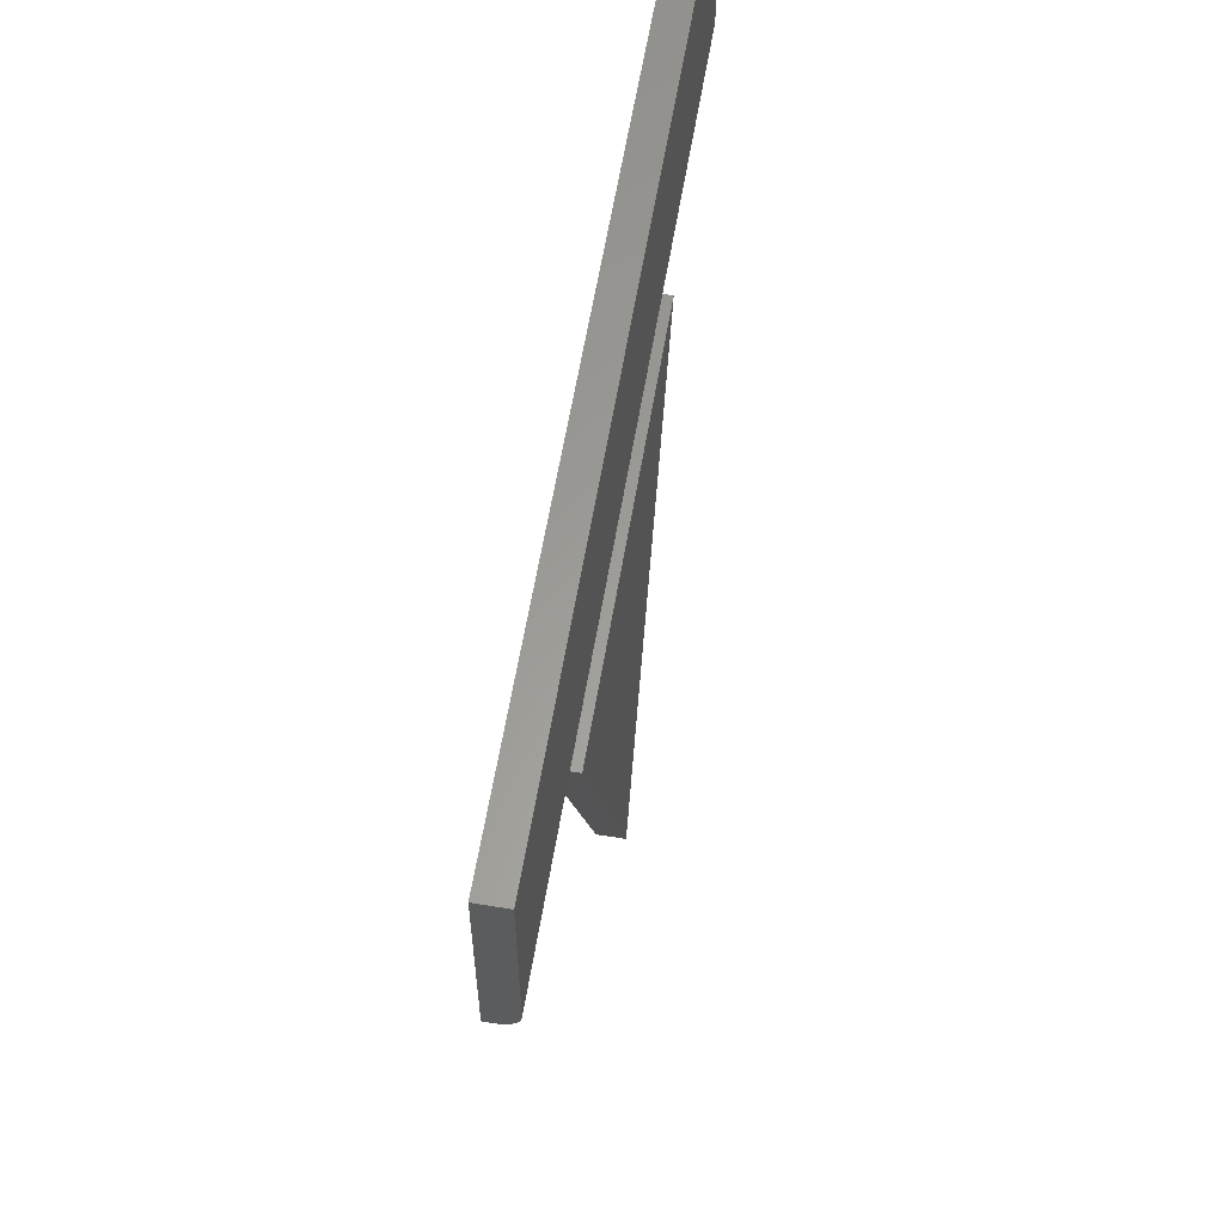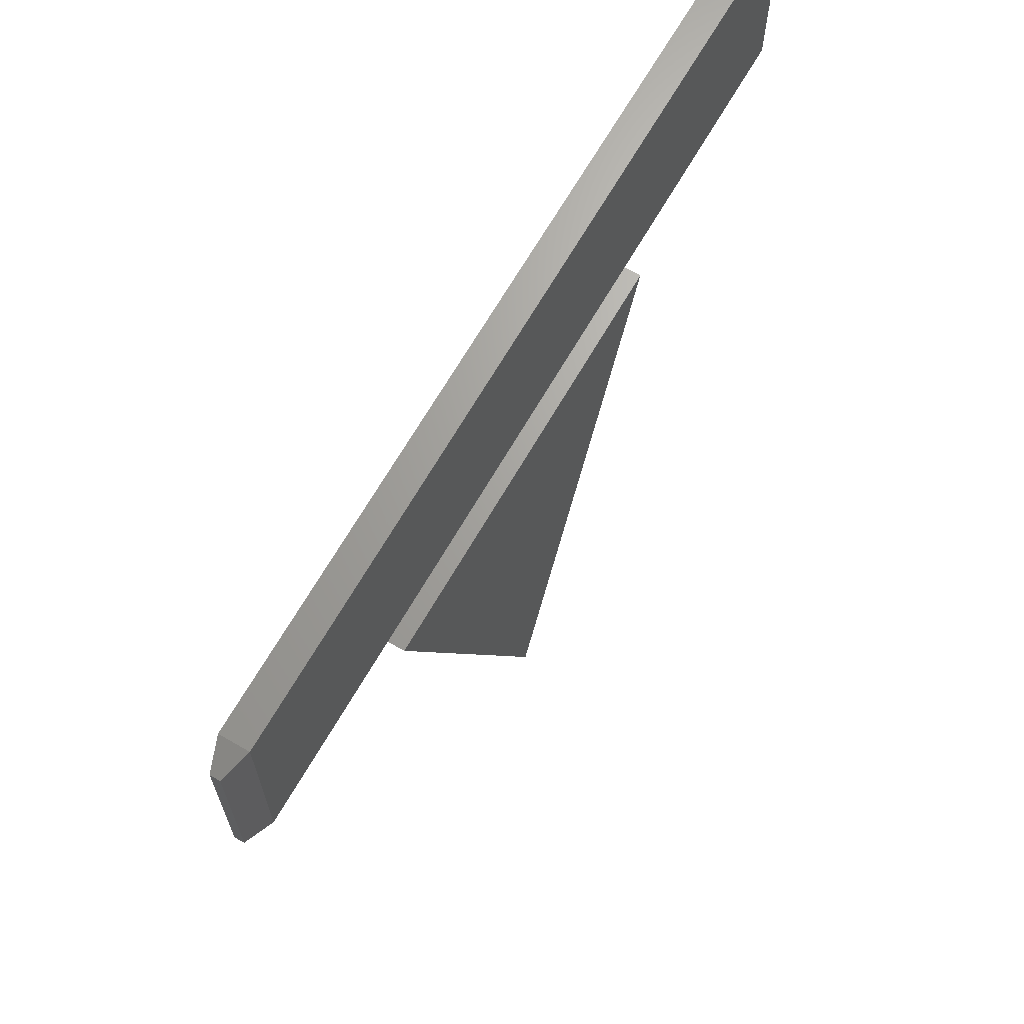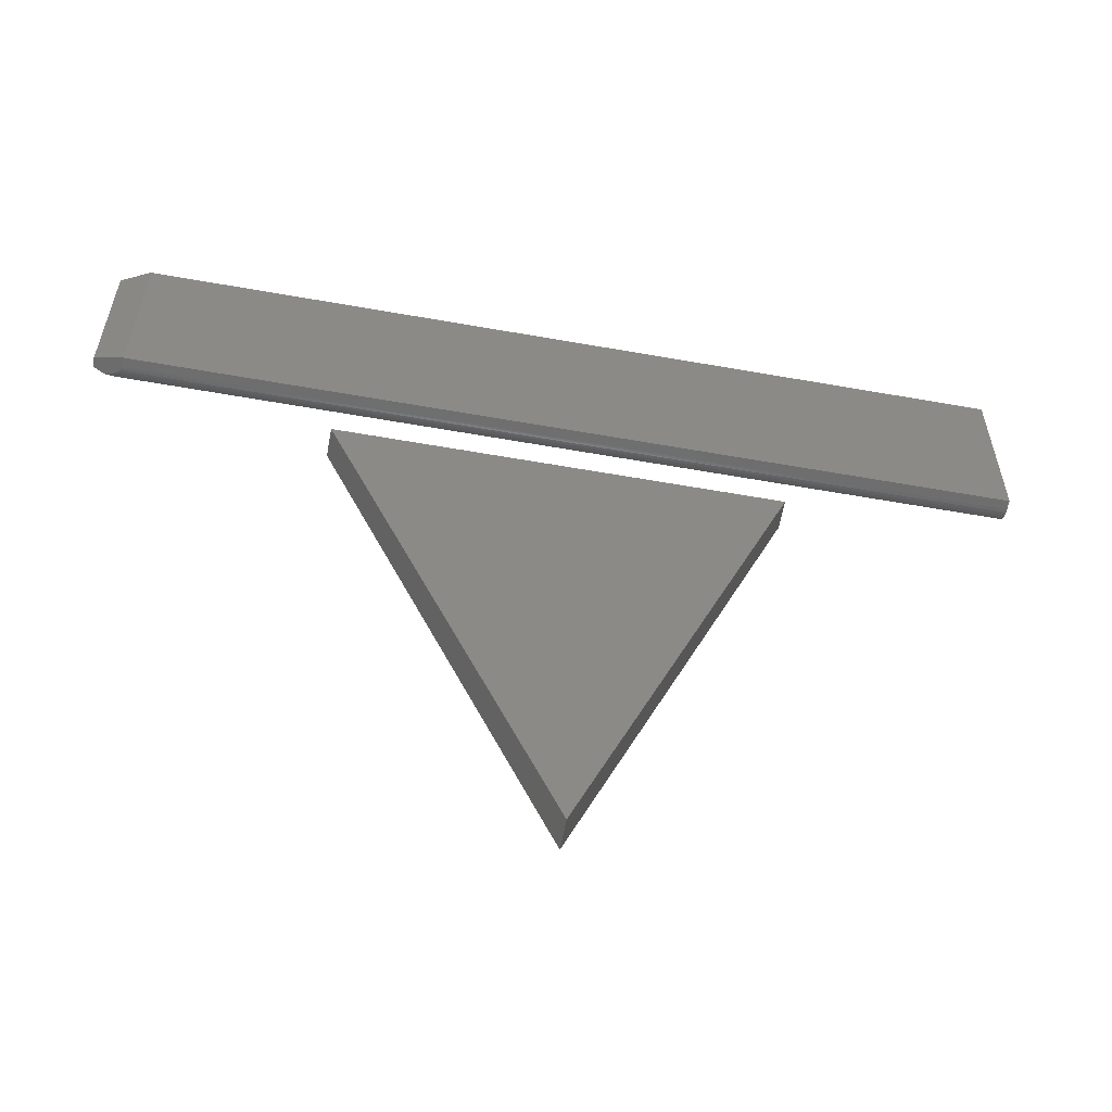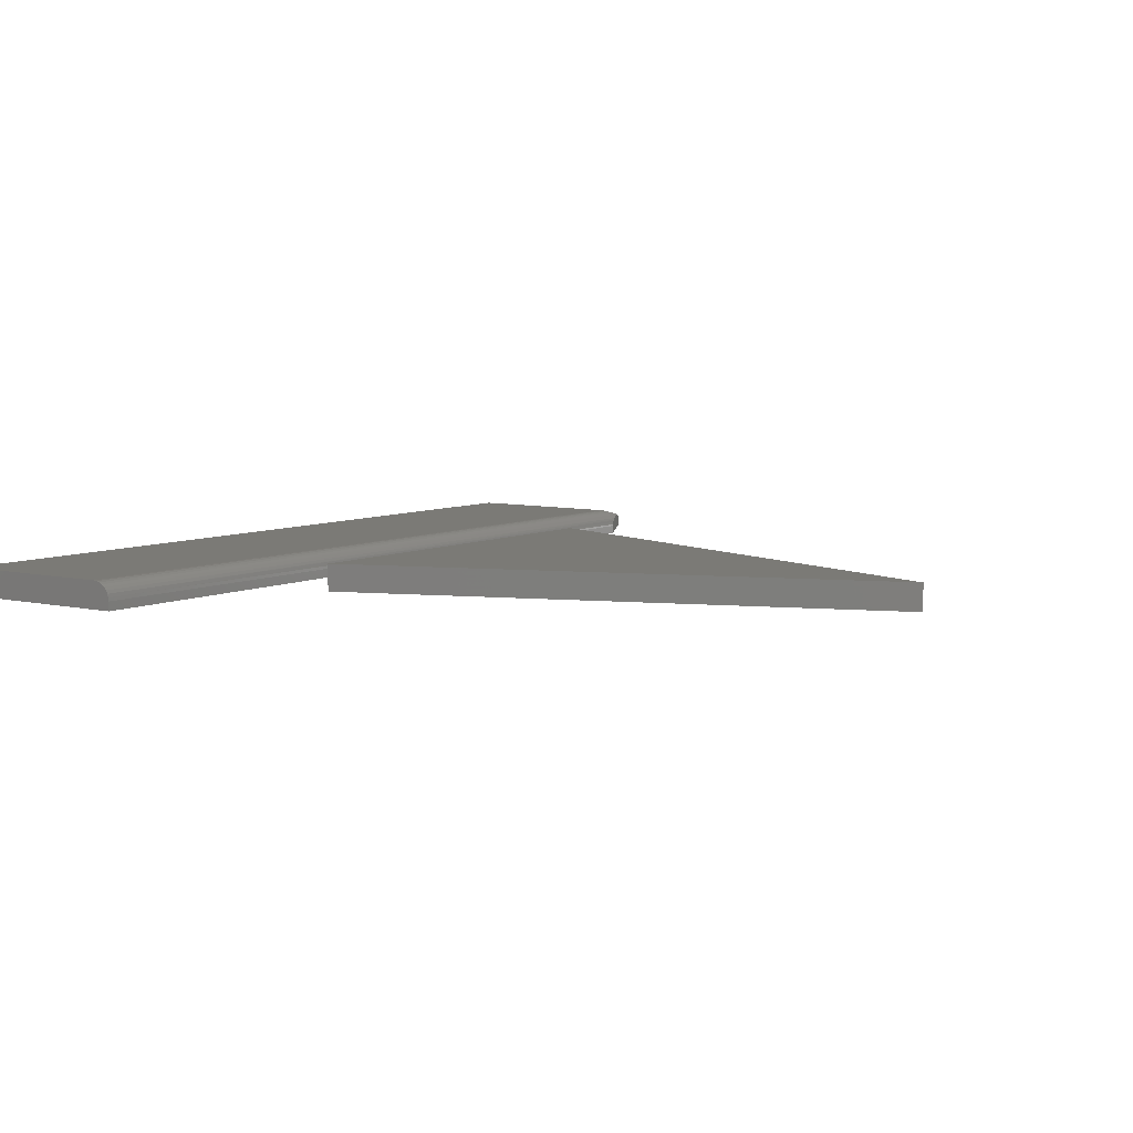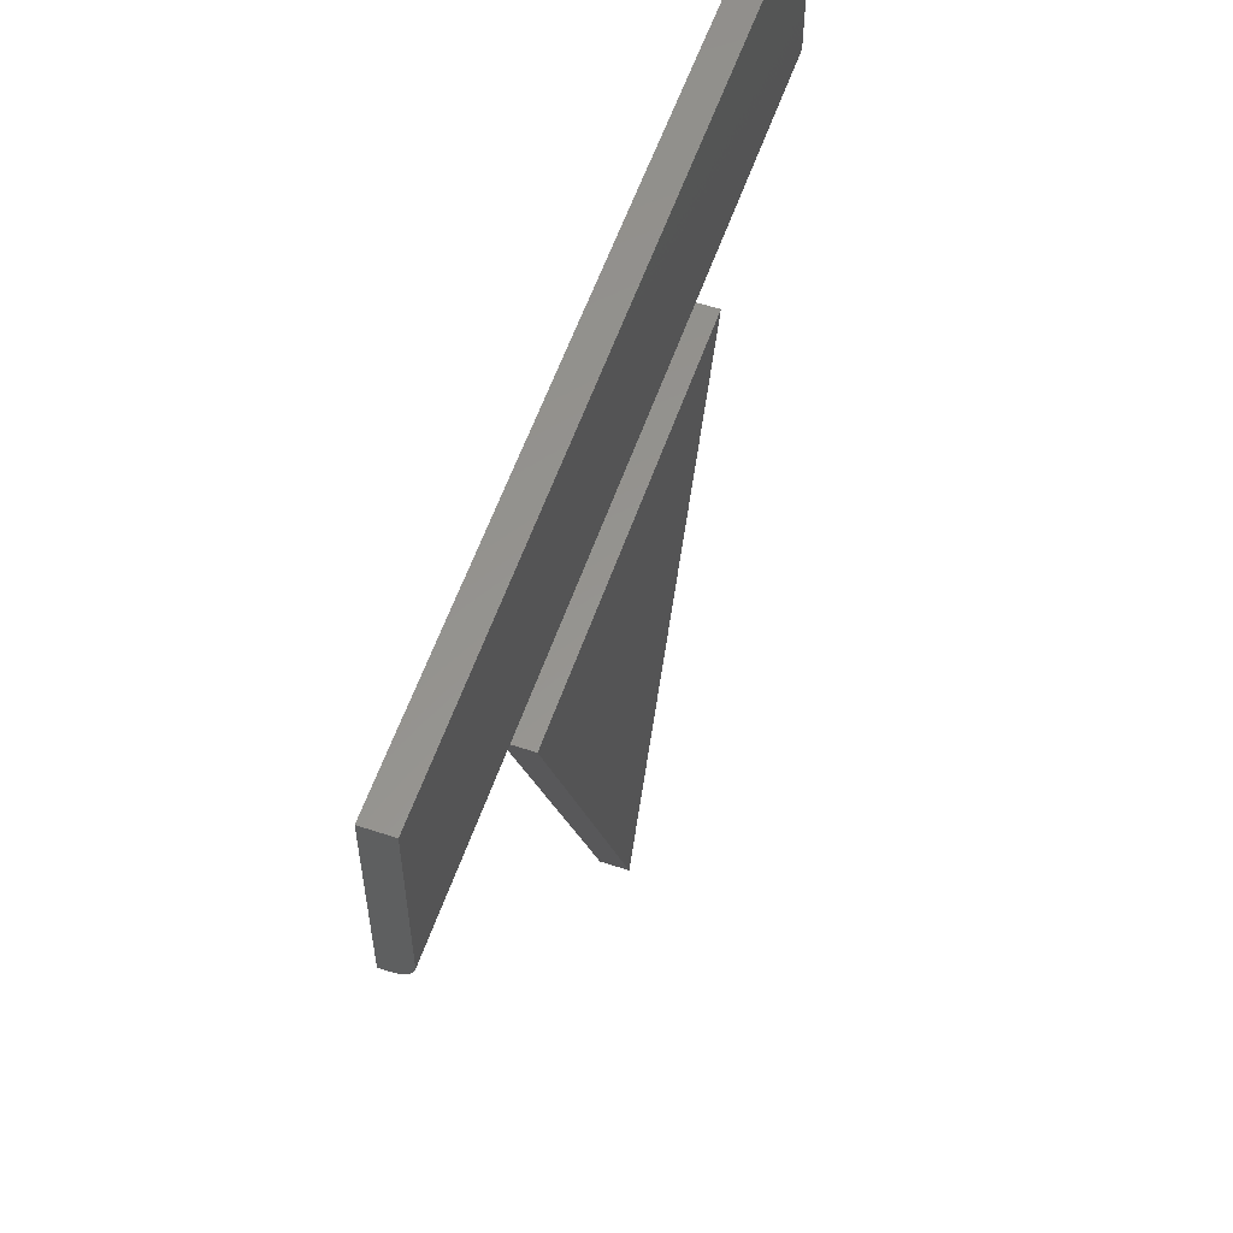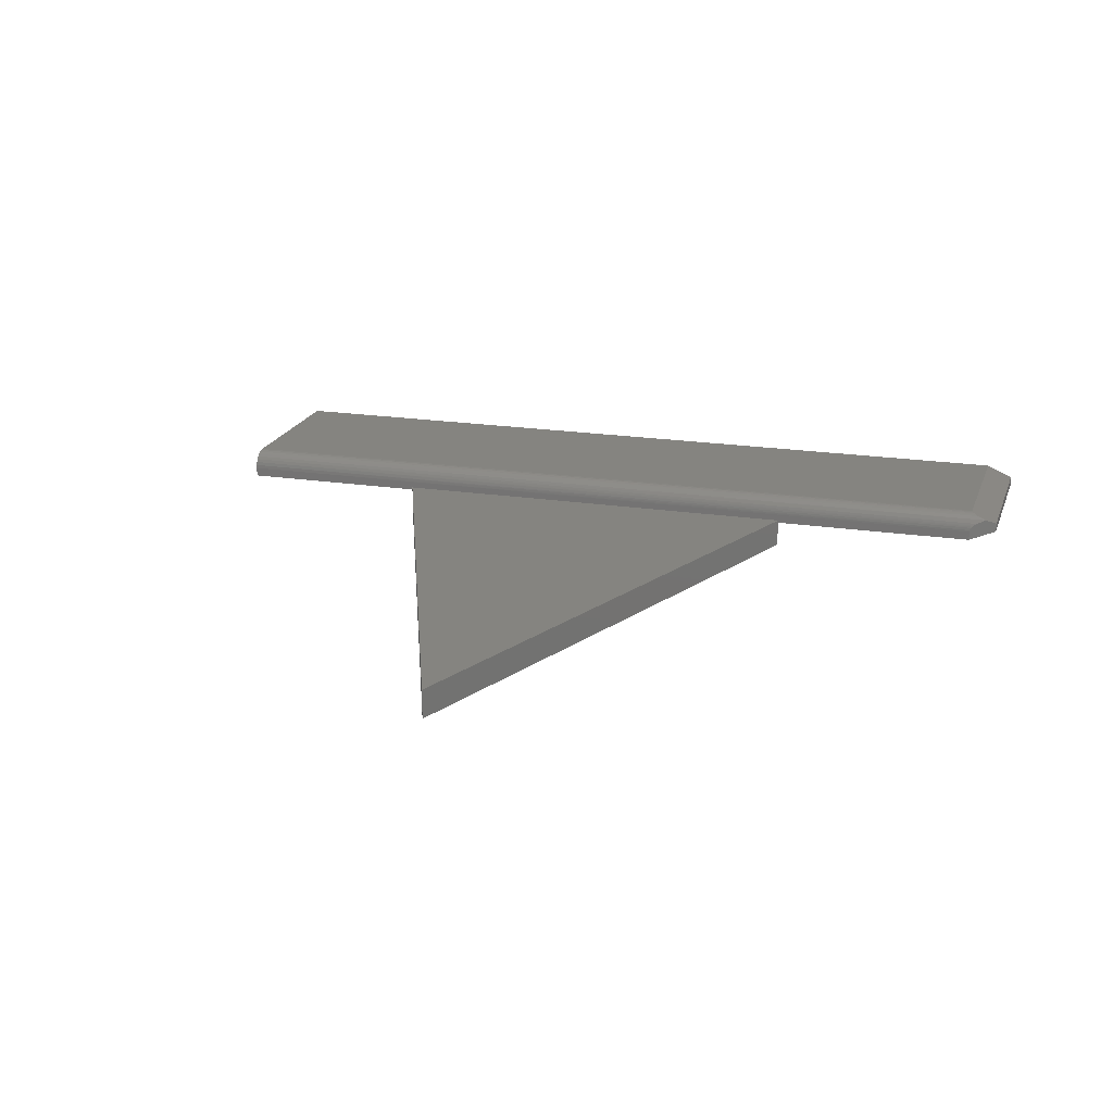
<metadata>
{"format":"stl","ext":"stl","renderer":"f3d","projection":"perspective","resolution":1024,"background":"white","views":[{"elev":60.7,"azim":-80.5,"up":"+Y"},{"elev":67.4,"azim":120.0,"up":"+Y"},{"elev":-60.0,"azim":169.7,"up":"+Y"},{"elev":6.9,"azim":-55.0,"up":"+Z"},{"elev":57.4,"azim":-71.0,"up":"+Y"},{"elev":19.6,"azim":16.2,"up":"+Z"}]}
</metadata>
<code>
# stl→obj: 42 verts, 76 faces
v 0.189 -0.0625 0.02344
v 0.3627 -0.5257 0.02344
v 0.5436 -0.0625 0.02344
v 0.5436 -0.0625 0
v 0.3627 -0.5257 0
v 0.189 -0.0625 0
v 0.7109 0.01562 0.02344
v 0 0.01258 0.02314
v 0.7111 0.01432 0.02338
v 0 0.01562 0.02344
v 0 0.0003002 0.01086
v 0.7123 0.0004696 0.01161
v 0.7133 0.0008035 0.01276
v 0 0.001189 0.01379
v 0.7145 0.001179 0.01377
v 0.717 0.002018 0.01549
v 0 0.002633 0.01649
v 0 0.004576 0.01886
v 0.7177 0.007535 0.02118
v 0 0.006944 0.0208
v 0.7154 0.008953 0.02194
v 0 0.009646 0.02225
v 0.7132 0.01082 0.02268
v 0.7119 0.01255 0.02313
v 0.7247 0.004576 0.01886
v 0.7112 7.819e-05 0.009374
v 0 0 0.007812
v 0.1082 0 0.007812
v 0.6262 0 0.007812
v 0.7109 0 0.007812
v 0.7344 0.007812 0.01562
v 0.7344 0.1545 0.01562
v 0.7109 0.1623 0.02344
v 0.7344 0.007812 0.007812
v 0.7109 0 0
v 0 0.1623 0.02344
v 0.6262 0 0
v 0 0 0
v 0 0.1623 0
v 0.1082 0 0
v 0.7109 0.1623 0
v 0.7344 0.1545 0.007812
f 1 2 3
f 4 5 6
f 3 4 1
f 1 4 6
f 2 5 3
f 3 5 4
f 1 6 2
f 2 6 5
f 7 8 9
f 7 10 8
f 11 12 13
f 11 13 14
f 14 13 15
f 14 15 16
f 14 16 17
f 18 19 20
f 20 19 21
f 20 21 22
f 22 21 23
f 22 23 24
f 22 24 8
f 8 24 9
f 25 19 18
f 25 18 17
f 25 17 16
f 26 12 11
f 26 11 27
f 26 27 28
f 26 28 29
f 26 29 30
f 31 32 33
f 31 33 7
f 31 7 9
f 31 9 24
f 31 24 23
f 31 23 21
f 31 21 19
f 31 19 25
f 16 31 25
f 34 31 16
f 34 16 15
f 34 15 13
f 34 13 12
f 34 12 26
f 34 26 30
f 34 30 35
f 10 7 36
f 36 7 33
f 29 37 30
f 30 37 35
f 27 11 14
f 18 14 17
f 38 27 14
f 38 14 18
f 38 18 20
f 38 20 22
f 38 22 8
f 38 8 10
f 38 10 36
f 38 36 39
f 28 40 29
f 29 40 37
f 27 38 28
f 28 38 40
f 41 33 42
f 42 33 32
f 31 34 32
f 32 34 42
f 41 35 37
f 41 37 40
f 41 40 38
f 41 38 39
f 41 42 35
f 35 42 34
f 33 41 36
f 36 41 39

</code>
